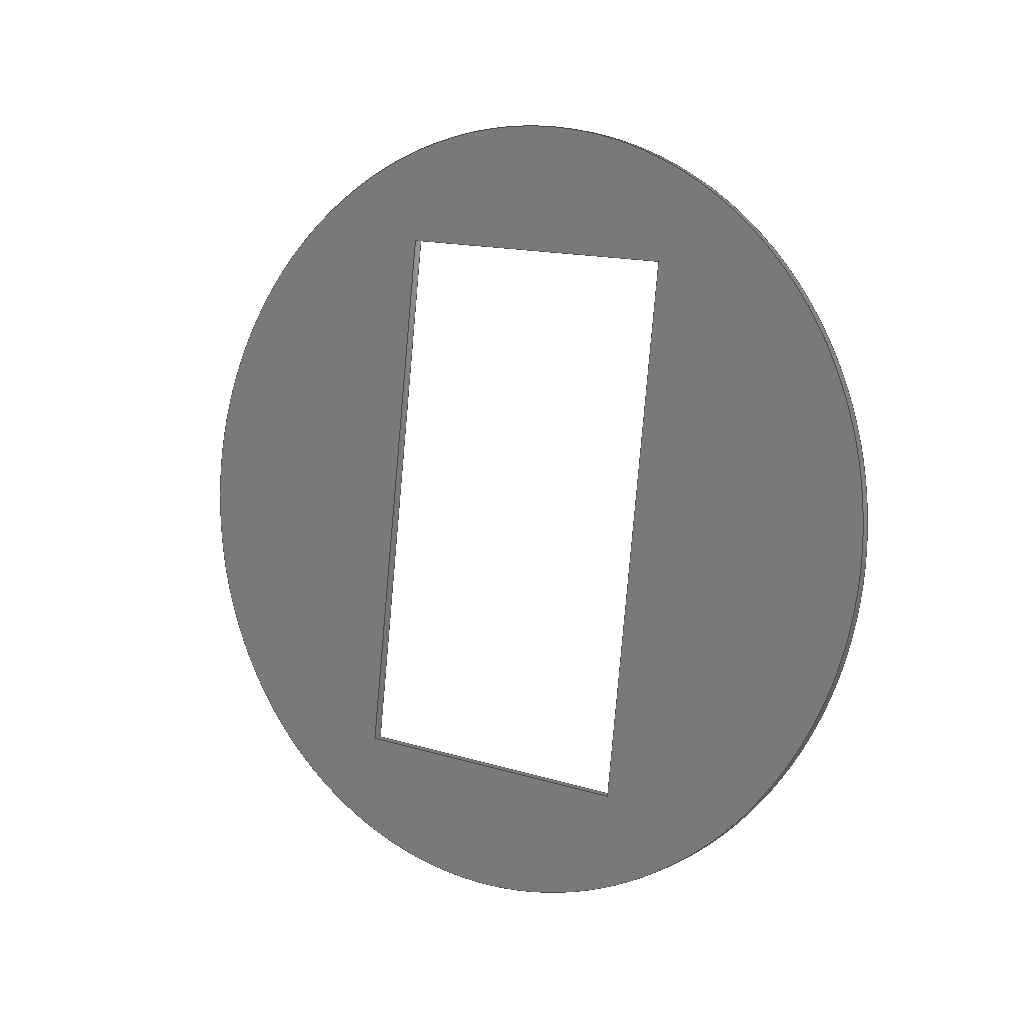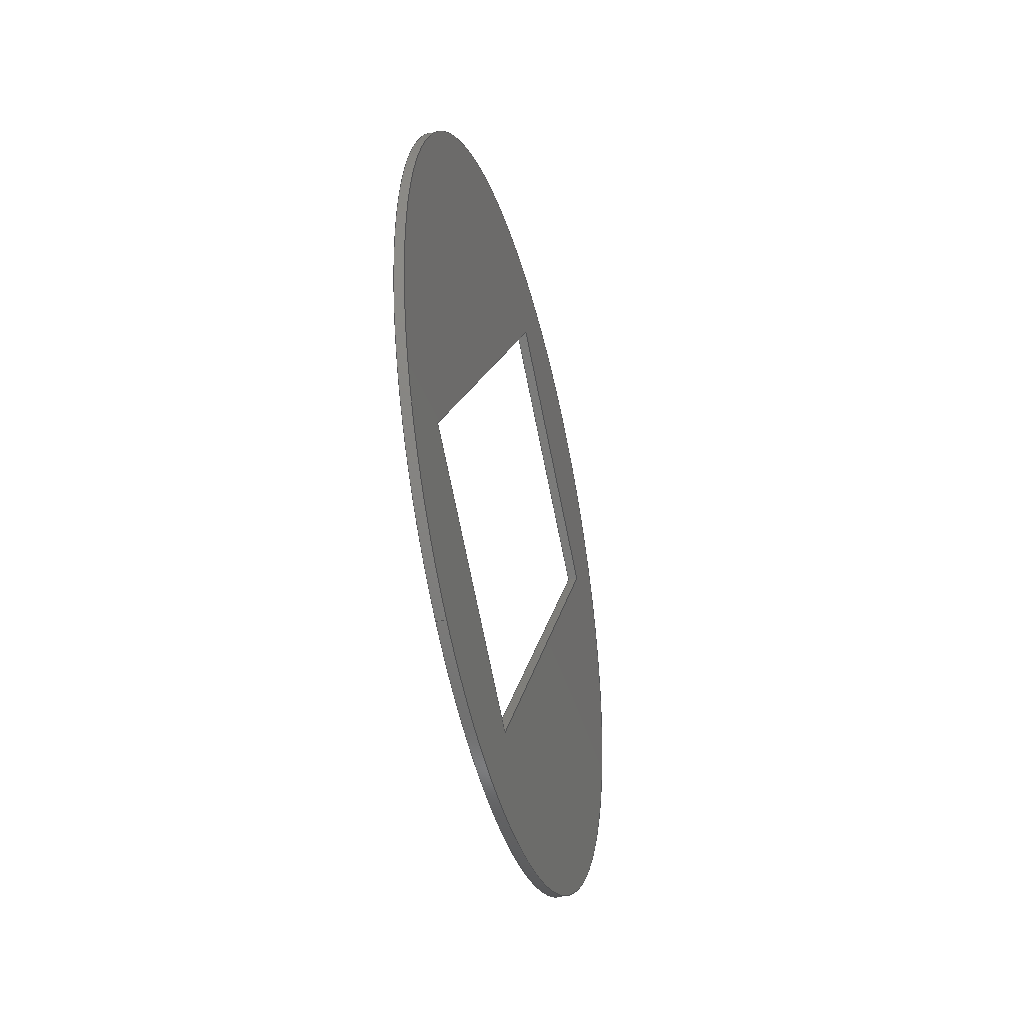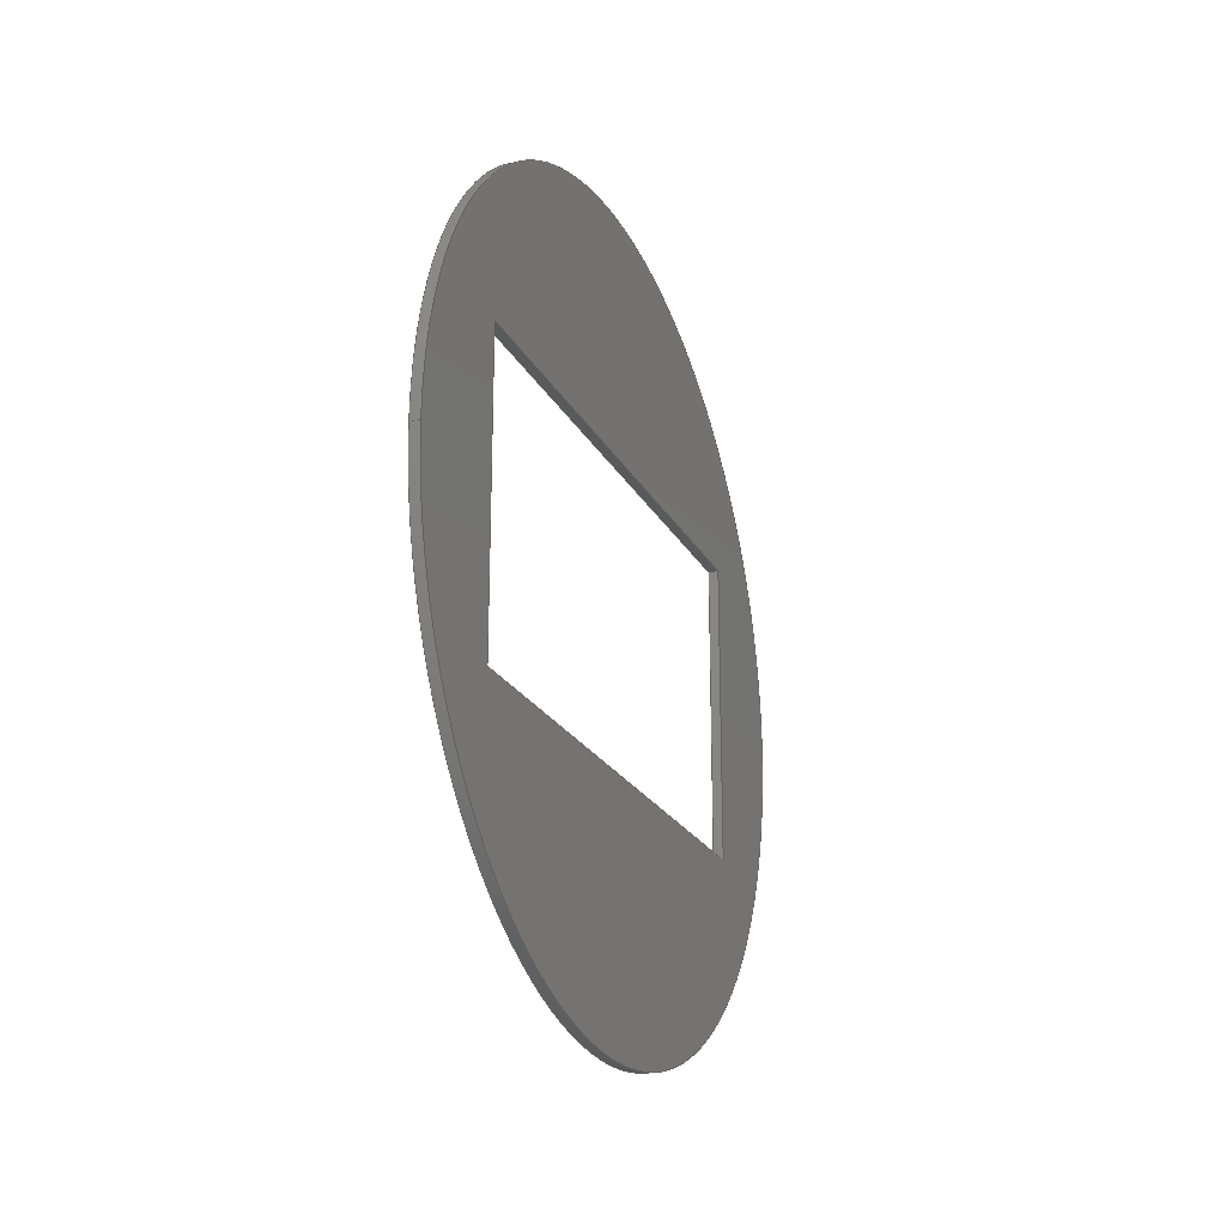
<metadata>
{"format":"step","ext":"stp","renderer":"f3d","projection":"perspective","resolution":1024,"background":"white","views":[{"elev":14.5,"azim":124.0,"up":"+Y"},{"elev":-78.1,"azim":-168.3,"up":"+Y"},{"elev":-22.6,"azim":30.6,"up":"+Z"}]}
</metadata>
<code>
ISO-10303-21;
DATA;
#1=MECHANICAL_DESIGN_GEOMETRIC_PRESENTATION_REPRESENTATION(' ',(#7,#8,#9,#10,#11,#12,#13,#14,#15,#16,#17,#18,#19,#20,#21,#22,#23,#24,#25,#26,#27),#6);
#2=PRODUCT_DEFINITION_CONTEXT('',#28,'design');
#3=APPLICATION_PROTOCOL_DEFINITION('INTERNATIONAL STANDARD','automotive_design',1994,#28);
#4=PRODUCT_CATEGORY_RELATIONSHIP('NONE','NONE',#29,#30);
#5=SHAPE_DEFINITION_REPRESENTATION(#31,#32);
#6= (GEOMETRIC_REPRESENTATION_CONTEXT(3)GLOBAL_UNCERTAINTY_ASSIGNED_CONTEXT((#33))GLOBAL_UNIT_ASSIGNED_CONTEXT((#34,#35,#36))REPRESENTATION_CONTEXT('NONE','WORKSPACE'));
#7=STYLED_ITEM('',(#37),#38);
#8=STYLED_ITEM('',(#39),#40);
#9=STYLED_ITEM('',(#41),#42);
#10=STYLED_ITEM('',(#43),#44);
#11=STYLED_ITEM('',(#45),#46);
#12=STYLED_ITEM('',(#47),#48);
#13=STYLED_ITEM('',(#49),#50);
#14=STYLED_ITEM('',(#51),#52);
#15=STYLED_ITEM('',(#53),#54);
#16=STYLED_ITEM('',(#55),#56);
#17=STYLED_ITEM('',(#57),#58);
#18=STYLED_ITEM('',(#59),#60);
#19=STYLED_ITEM('',(#61),#62);
#20=STYLED_ITEM('',(#63),#64);
#21=STYLED_ITEM('',(#65),#66);
#22=STYLED_ITEM('',(#67),#68);
#23=STYLED_ITEM('',(#69),#70);
#24=STYLED_ITEM('',(#71),#72);
#25=STYLED_ITEM('',(#73),#74);
#26=STYLED_ITEM('',(#75),#76);
#27=STYLED_ITEM('',(#77),#78);
#28=APPLICATION_CONTEXT(' ');
#29=PRODUCT_CATEGORY('part','NONE');
#30=PRODUCT_RELATED_PRODUCT_CATEGORY('detail',' ',(#79));
#31=PRODUCT_DEFINITION_SHAPE('NONE','NONE',#80);
#32=ADVANCED_BREP_SHAPE_REPRESENTATION('1',(#78,#81),#6);
#33=UNCERTAINTY_MEASURE_WITH_UNIT(LENGTH_MEASURE(1e-06),#34,'','');
#34= (CONVERSION_BASED_UNIT('CENTIMETRE',#82)LENGTH_UNIT()NAMED_UNIT(#83));
#35= (NAMED_UNIT(#84)PLANE_ANGLE_UNIT()SI_UNIT($,.RADIAN.));
#36= (NAMED_UNIT(#84)SOLID_ANGLE_UNIT()SI_UNIT($,.STERADIAN.));
#37=PRESENTATION_STYLE_ASSIGNMENT((#85));
#38=ADVANCED_FACE('',(#86),#87,.T.);
#39=PRESENTATION_STYLE_ASSIGNMENT((#88));
#40=ADVANCED_FACE('',(#89),#90,.T.);
#41=PRESENTATION_STYLE_ASSIGNMENT((#91));
#42=ADVANCED_FACE('',(#92),#93,.T.);
#43=PRESENTATION_STYLE_ASSIGNMENT((#94));
#44=ADVANCED_FACE('',(#95),#96,.T.);
#45=PRESENTATION_STYLE_ASSIGNMENT((#97));
#46=ADVANCED_FACE('',(#98,#99),#100,.F.);
#47=PRESENTATION_STYLE_ASSIGNMENT((#101));
#48=ADVANCED_FACE('',(#102),#103,.T.);
#49=PRESENTATION_STYLE_ASSIGNMENT((#104));
#50=ADVANCED_FACE('',(#105,#106),#107,.T.);
#51=PRESENTATION_STYLE_ASSIGNMENT((#108));
#52=ADVANCED_FACE('',(#109),#110,.T.);
#53=PRESENTATION_STYLE_ASSIGNMENT((#111));
#54=EDGE_CURVE('',#112,#113,#114,.T.);
#55=PRESENTATION_STYLE_ASSIGNMENT((#115));
#56=EDGE_CURVE('',#116,#117,#118,.T.);
#57=PRESENTATION_STYLE_ASSIGNMENT((#119));
#58=EDGE_CURVE('',#120,#121,#122,.T.);
#59=PRESENTATION_STYLE_ASSIGNMENT((#123));
#60=EDGE_CURVE('',#124,#121,#125,.T.);
#61=PRESENTATION_STYLE_ASSIGNMENT((#126));
#62=EDGE_CURVE('',#127,#124,#128,.T.);
#63=PRESENTATION_STYLE_ASSIGNMENT((#129));
#64=EDGE_CURVE('',#130,#131,#132,.T.);
#65=PRESENTATION_STYLE_ASSIGNMENT((#133));
#66=EDGE_CURVE('',#121,#131,#134,.T.);
#67=PRESENTATION_STYLE_ASSIGNMENT((#135));
#68=EDGE_CURVE('',#136,#137,#138,.T.);
#69=PRESENTATION_STYLE_ASSIGNMENT((#139));
#70=EDGE_CURVE('',#131,#137,#140,.T.);
#71=PRESENTATION_STYLE_ASSIGNMENT((#141));
#72=EDGE_CURVE('',#117,#116,#142,.T.);
#73=PRESENTATION_STYLE_ASSIGNMENT((#143));
#74=EDGE_CURVE('',#113,#112,#144,.T.);
#75=PRESENTATION_STYLE_ASSIGNMENT((#145));
#76=EDGE_CURVE('',#137,#124,#146,.T.);
#77=PRESENTATION_STYLE_ASSIGNMENT((#147));
#78=MANIFOLD_SOLID_BREP('1',#148);
#79=PRODUCT('1','','PART--DESC',(#149));
#80=PRODUCT_DEFINITION('','NONE',#150,#2);
#81=AXIS2_PLACEMENT_3D('',#151,#152,#153);
#82=LENGTH_MEASURE_WITH_UNIT(LENGTH_MEASURE(1),#154);
#83=DIMENSIONAL_EXPONENTS(1,0,0,0,0,0,0);
#84=DIMENSIONAL_EXPONENTS(0,0,0,0,0,0,0);
#85=SURFACE_STYLE_USAGE(.BOTH.,#155);
#86=FACE_OUTER_BOUND('',#156,.T.);
#87=CYLINDRICAL_SURFACE('',#157,20.5);
#88=SURFACE_STYLE_USAGE(.BOTH.,#158);
#89=FACE_OUTER_BOUND('',#159,.T.);
#90=PLANE('',#160);
#91=SURFACE_STYLE_USAGE(.BOTH.,#161);
#92=FACE_OUTER_BOUND('',#162,.T.);
#93=PLANE('',#163);
#94=SURFACE_STYLE_USAGE(.BOTH.,#164);
#95=FACE_OUTER_BOUND('',#165,.T.);
#96=PLANE('',#166);
#97=SURFACE_STYLE_USAGE(.BOTH.,#167);
#98=FACE_BOUND('',#168,.T.);
#99=FACE_OUTER_BOUND('',#169,.T.);
#100=PLANE('',#170);
#101=SURFACE_STYLE_USAGE(.BOTH.,#171);
#102=FACE_OUTER_BOUND('',#172,.T.);
#103=CYLINDRICAL_SURFACE('',#173,20.5);
#104=SURFACE_STYLE_USAGE(.BOTH.,#174);
#105=FACE_OUTER_BOUND('',#175,.T.);
#106=FACE_BOUND('',#176,.T.);
#107=PLANE('',#177);
#108=SURFACE_STYLE_USAGE(.BOTH.,#178);
#109=FACE_OUTER_BOUND('',#179,.T.);
#110=PLANE('',#180);
#111=CURVE_STYLE('',#181,POSITIVE_LENGTH_MEASURE(1e-06),#182);
#112=VERTEX_POINT('',#183);
#113=VERTEX_POINT('',#184);
#114=CIRCLE('',#185,20.5);
#115=CURVE_STYLE('',#186,POSITIVE_LENGTH_MEASURE(1e-06),#187);
#116=VERTEX_POINT('',#188);
#117=VERTEX_POINT('',#189);
#118=CIRCLE('',#190,20.5);
#119=CURVE_STYLE('',#191,POSITIVE_LENGTH_MEASURE(1e-06),#192);
#120=VERTEX_POINT('',#193);
#121=VERTEX_POINT('',#194);
#122=LINE('',#195,#196);
#123=CURVE_STYLE('',#197,POSITIVE_LENGTH_MEASURE(1e-06),#198);
#124=VERTEX_POINT('',#199);
#125=LINE('',#200,#201);
#126=CURVE_STYLE('',#202,POSITIVE_LENGTH_MEASURE(1e-06),#203);
#127=VERTEX_POINT('',#204);
#128=LINE('',#205,#206);
#129=CURVE_STYLE('',#207,POSITIVE_LENGTH_MEASURE(1e-06),#208);
#130=VERTEX_POINT('',#209);
#131=VERTEX_POINT('',#210);
#132=LINE('',#211,#212);
#133=CURVE_STYLE('',#213,POSITIVE_LENGTH_MEASURE(1e-06),#214);
#134=LINE('',#215,#216);
#135=CURVE_STYLE('',#217,POSITIVE_LENGTH_MEASURE(1e-06),#218);
#136=VERTEX_POINT('',#219);
#137=VERTEX_POINT('',#220);
#138=LINE('',#221,#222);
#139=CURVE_STYLE('',#223,POSITIVE_LENGTH_MEASURE(1e-06),#224);
#140=LINE('',#225,#226);
#141=CURVE_STYLE('',#227,POSITIVE_LENGTH_MEASURE(1e-06),#228);
#142=CIRCLE('',#229,20.5);
#143=CURVE_STYLE('',#230,POSITIVE_LENGTH_MEASURE(1e-06),#231);
#144=CIRCLE('',#232,20.5);
#145=CURVE_STYLE('',#233,POSITIVE_LENGTH_MEASURE(1e-06),#234);
#146=LINE('',#235,#236);
#147=SURFACE_STYLE_USAGE(.BOTH.,#237);
#148=CLOSED_SHELL('',(#38,#40,#42,#44,#46,#48,#50,#52));
#149=PRODUCT_CONTEXT('',#28,'mechanical');
#150=PRODUCT_DEFINITION_FORMATION_WITH_SPECIFIED_SOURCE(' ','NONE',#79,.NOT_KNOWN.);
#151=CARTESIAN_POINT('',(0,0,0));
#152=DIRECTION('',(0,0,1));
#153=DIRECTION('',(1,0,0));
#154= (NAMED_UNIT(#83)LENGTH_UNIT()SI_UNIT(.CENTI.,.METRE.));
#155=SURFACE_SIDE_STYLE('',(#238));
#156=EDGE_LOOP('',(#239,#240,#241,#242));
#157=AXIS2_PLACEMENT_3D('',#243,#244,#245);
#158=SURFACE_SIDE_STYLE('',(#246));
#159=EDGE_LOOP('',(#247,#248,#249,#250));
#160=AXIS2_PLACEMENT_3D('',#251,#252,#253);
#161=SURFACE_SIDE_STYLE('',(#254));
#162=EDGE_LOOP('',(#255,#256,#257,#258));
#163=AXIS2_PLACEMENT_3D('',#259,#260,#261);
#164=SURFACE_SIDE_STYLE('',(#262));
#165=EDGE_LOOP('',(#263,#264,#265,#266));
#166=AXIS2_PLACEMENT_3D('',#267,#268,#269);
#167=SURFACE_SIDE_STYLE('',(#270));
#168=EDGE_LOOP('',(#271,#272,#273,#274));
#169=EDGE_LOOP('',(#275,#276));
#170=AXIS2_PLACEMENT_3D('',#277,#278,#279);
#171=SURFACE_SIDE_STYLE('',(#280));
#172=EDGE_LOOP('',(#281,#282,#283,#284));
#173=AXIS2_PLACEMENT_3D('',#285,#286,#287);
#174=SURFACE_SIDE_STYLE('',(#288));
#175=EDGE_LOOP('',(#289,#290));
#176=EDGE_LOOP('',(#291,#292,#293,#294));
#177=AXIS2_PLACEMENT_3D('',#295,#296,#297);
#178=SURFACE_SIDE_STYLE('',(#298));
#179=EDGE_LOOP('',(#299,#300,#301,#302));
#180=AXIS2_PLACEMENT_3D('',#303,#304,#305);
#181=DRAUGHTING_PRE_DEFINED_CURVE_FONT('continuous');
#182=COLOUR_RGB('',0,0,0);
#183=CARTESIAN_POINT('',(-601.2,-74.47,2.511e-15));
#184=CARTESIAN_POINT('',(-594.8,-115,-7.578e-16));
#185=AXIS2_PLACEMENT_3D('',#306,#307,#308);
#186=DRAUGHTING_PRE_DEFINED_CURVE_FONT('continuous');
#187=COLOUR_RGB('',0,0,0);
#188=CARTESIAN_POINT('',(-594.3,-114.9,-2.511e-15));
#189=CARTESIAN_POINT('',(-600.7,-74.39,2.072e-14));
#190=AXIS2_PLACEMENT_3D('',#309,#310,#311);
#191=DRAUGHTING_PRE_DEFINED_CURVE_FONT('continuous');
#192=COLOUR_RGB('',0,0,0);
#193=CARTESIAN_POINT('',(-599.7,-80.81,7.7));
#194=CARTESIAN_POINT('',(-600.2,-80.89,7.7));
#195=CARTESIAN_POINT('',(-502.4,-65.4,7.7));
#196=VECTOR('',#312,0.001);
#197=DRAUGHTING_PRE_DEFINED_CURVE_FONT('continuous');
#198=COLOUR_RGB('',0,0,0);
#199=CARTESIAN_POINT('',(-600.2,-80.89,-7.7));
#200=CARTESIAN_POINT('',(-600.2,-80.89,0));
#201=VECTOR('',#313,0.001);
#202=DRAUGHTING_PRE_DEFINED_CURVE_FONT('continuous');
#203=COLOUR_RGB('',0,0,0);
#204=CARTESIAN_POINT('',(-599.7,-80.81,-7.7));
#205=CARTESIAN_POINT('',(-502.4,-65.4,-7.7));
#206=VECTOR('',#314,0.001);
#207=DRAUGHTING_PRE_DEFINED_CURVE_FONT('continuous');
#208=COLOUR_RGB('',0,0,0);
#209=CARTESIAN_POINT('',(-595.3,-108.5,7.7));
#210=CARTESIAN_POINT('',(-595.8,-108.5,7.7));
#211=CARTESIAN_POINT('',(-498.1,-93.06,7.7));
#212=VECTOR('',#315,0.001);
#213=DRAUGHTING_PRE_DEFINED_CURVE_FONT('continuous');
#214=COLOUR_RGB('',0,0,0);
#215=CARTESIAN_POINT('',(-598,-94.72,7.7));
#216=VECTOR('',#316,0.001);
#217=DRAUGHTING_PRE_DEFINED_CURVE_FONT('continuous');
#218=COLOUR_RGB('',0,0,0);
#219=CARTESIAN_POINT('',(-595.3,-108.5,-7.7));
#220=CARTESIAN_POINT('',(-595.8,-108.5,-7.7));
#221=CARTESIAN_POINT('',(-498.1,-93.06,-7.7));
#222=VECTOR('',#317,0.001);
#223=DRAUGHTING_PRE_DEFINED_CURVE_FONT('continuous');
#224=COLOUR_RGB('',0,0,0);
#225=CARTESIAN_POINT('',(-595.8,-108.5,0));
#226=VECTOR('',#318,0.001);
#227=DRAUGHTING_PRE_DEFINED_CURVE_FONT('continuous');
#228=COLOUR_RGB('',0,0,0);
#229=AXIS2_PLACEMENT_3D('',#319,#320,#321);
#230=DRAUGHTING_PRE_DEFINED_CURVE_FONT('continuous');
#231=COLOUR_RGB('',0,0,0);
#232=AXIS2_PLACEMENT_3D('',#322,#323,#324);
#233=DRAUGHTING_PRE_DEFINED_CURVE_FONT('continuous');
#234=COLOUR_RGB('',0,0,0);
#235=CARTESIAN_POINT('',(-598,-94.72,-7.7));
#236=VECTOR('',#325,0.001);
#237=SURFACE_SIDE_STYLE('',(#326));
#238=SURFACE_STYLE_FILL_AREA(#327);
#239=ORIENTED_EDGE('',*,*,#328,.F.);
#240=ORIENTED_EDGE('',*,*,#54,.F.);
#241=ORIENTED_EDGE('',*,*,#329,.F.);
#242=ORIENTED_EDGE('',*,*,#56,.F.);
#243=CARTESIAN_POINT('',(-596,-94.4,0));
#244=DIRECTION('',(-0.9877,-0.1564,0));
#245=DIRECTION('',(0.1564,-0.9877,0));
#246=SURFACE_STYLE_FILL_AREA(#330);
#247=ORIENTED_EDGE('',*,*,#331,.F.);
#248=ORIENTED_EDGE('',*,*,#58,.T.);
#249=ORIENTED_EDGE('',*,*,#60,.F.);
#250=ORIENTED_EDGE('',*,*,#62,.F.);
#251=CARTESIAN_POINT('',(-404.7,-49.92,-7.7));
#252=DIRECTION('',(0.1564,-0.9877,0));
#253=DIRECTION('',(0.9877,0.1564,0));
#254=SURFACE_STYLE_FILL_AREA(#332);
#255=ORIENTED_EDGE('',*,*,#333,.F.);
#256=ORIENTED_EDGE('',*,*,#64,.T.);
#257=ORIENTED_EDGE('',*,*,#66,.F.);
#258=ORIENTED_EDGE('',*,*,#58,.F.);
#259=CARTESIAN_POINT('',(-404.7,-49.92,7.7));
#260=DIRECTION('',(-1.551e-17,9.791e-17,-1));
#261=DIRECTION('',(0,1,9.791e-17));
#262=SURFACE_STYLE_FILL_AREA(#334);
#263=ORIENTED_EDGE('',*,*,#335,.F.);
#264=ORIENTED_EDGE('',*,*,#68,.T.);
#265=ORIENTED_EDGE('',*,*,#70,.F.);
#266=ORIENTED_EDGE('',*,*,#64,.F.);
#267=CARTESIAN_POINT('',(-400.3,-77.57,7.7));
#268=DIRECTION('',(-0.1564,0.9877,1.424e-15));
#269=DIRECTION('',(-0.9877,-0.1564,1.233e-31));
#270=SURFACE_STYLE_FILL_AREA(#336);
#271=ORIENTED_EDGE('',*,*,#333,.T.);
#272=ORIENTED_EDGE('',*,*,#331,.T.);
#273=ORIENTED_EDGE('',*,*,#337,.T.);
#274=ORIENTED_EDGE('',*,*,#335,.T.);
#275=ORIENTED_EDGE('',*,*,#72,.T.);
#276=ORIENTED_EDGE('',*,*,#56,.T.);
#277=CARTESIAN_POINT('',(-597.5,-94.64,0));
#278=DIRECTION('',(-0.9877,-0.1564,0));
#279=DIRECTION('',(0.1564,-0.9877,0));
#280=SURFACE_STYLE_FILL_AREA(#338);
#281=ORIENTED_EDGE('',*,*,#328,.T.);
#282=ORIENTED_EDGE('',*,*,#72,.F.);
#283=ORIENTED_EDGE('',*,*,#329,.T.);
#284=ORIENTED_EDGE('',*,*,#74,.F.);
#285=CARTESIAN_POINT('',(-596,-94.4,0));
#286=DIRECTION('',(-0.9877,-0.1564,0));
#287=DIRECTION('',(0.1564,-0.9877,0));
#288=SURFACE_STYLE_FILL_AREA(#339);
#289=ORIENTED_EDGE('',*,*,#74,.T.);
#290=ORIENTED_EDGE('',*,*,#54,.T.);
#291=ORIENTED_EDGE('',*,*,#66,.T.);
#292=ORIENTED_EDGE('',*,*,#70,.T.);
#293=ORIENTED_EDGE('',*,*,#76,.T.);
#294=ORIENTED_EDGE('',*,*,#60,.T.);
#295=CARTESIAN_POINT('',(-598,-94.72,0));
#296=DIRECTION('',(-0.9877,-0.1564,0));
#297=DIRECTION('',(0.1564,-0.9877,0));
#298=SURFACE_STYLE_FILL_AREA(#340);
#299=ORIENTED_EDGE('',*,*,#337,.F.);
#300=ORIENTED_EDGE('',*,*,#62,.T.);
#301=ORIENTED_EDGE('',*,*,#76,.F.);
#302=ORIENTED_EDGE('',*,*,#68,.F.);
#303=CARTESIAN_POINT('',(-400.3,-77.57,-7.7));
#304=DIRECTION('',(0,0,1));
#305=DIRECTION('',(1,0,0));
#306=CARTESIAN_POINT('',(-598,-94.72,-4.263e-15));
#307=DIRECTION('',(-0.9877,-0.1564,0));
#308=DIRECTION('',(0.1564,-0.9877,0));
#309=CARTESIAN_POINT('',(-597.5,-94.64,-6.939e-15));
#310=DIRECTION('',(0.9877,0.1564,-4.582e-15));
#311=DIRECTION('',(0.1564,-0.9877,2.651e-17));
#312=DIRECTION('',(-0.9877,-0.1564,0));
#313=DIRECTION('',(0,0,1));
#314=DIRECTION('',(-0.9877,-0.1564,0));
#315=DIRECTION('',(-0.9877,-0.1564,0));
#316=DIRECTION('',(0.1564,-0.9877,0));
#317=DIRECTION('',(-0.9877,-0.1564,0));
#318=DIRECTION('',(0,0,-1));
#319=CARTESIAN_POINT('',(-597.5,-94.64,-6.939e-15));
#320=DIRECTION('',(0.9877,0.1564,-4.582e-15));
#321=DIRECTION('',(0.1564,-0.9877,2.651e-17));
#322=CARTESIAN_POINT('',(-598,-94.72,-4.263e-15));
#323=DIRECTION('',(-0.9877,-0.1564,0));
#324=DIRECTION('',(0.1564,-0.9877,0));
#325=DIRECTION('',(-0.1564,0.9877,0));
#326=SURFACE_STYLE_FILL_AREA(#341);
#327=FILL_AREA_STYLE('',(#342));
#328=EDGE_CURVE('',#113,#116,#343,.T.);
#329=EDGE_CURVE('',#117,#112,#344,.T.);
#330=FILL_AREA_STYLE('',(#345));
#331=EDGE_CURVE('',#120,#127,#346,.T.);
#332=FILL_AREA_STYLE('',(#347));
#333=EDGE_CURVE('',#130,#120,#348,.T.);
#334=FILL_AREA_STYLE('',(#349));
#335=EDGE_CURVE('',#136,#130,#350,.T.);
#336=FILL_AREA_STYLE('',(#351));
#337=EDGE_CURVE('',#127,#136,#352,.T.);
#338=FILL_AREA_STYLE('',(#353));
#339=FILL_AREA_STYLE('',(#354));
#340=FILL_AREA_STYLE('',(#355));
#341=FILL_AREA_STYLE('',(#356));
#342=FILL_AREA_STYLE_COLOUR('',#357);
#343=LINE('',#358,#359);
#344=LINE('',#360,#361);
#345=FILL_AREA_STYLE_COLOUR('',#362);
#346=LINE('',#363,#364);
#347=FILL_AREA_STYLE_COLOUR('',#365);
#348=LINE('',#366,#367);
#349=FILL_AREA_STYLE_COLOUR('',#368);
#350=LINE('',#369,#370);
#351=FILL_AREA_STYLE_COLOUR('',#371);
#352=LINE('',#372,#373);
#353=FILL_AREA_STYLE_COLOUR('',#374);
#354=FILL_AREA_STYLE_COLOUR('',#375);
#355=FILL_AREA_STYLE_COLOUR('',#376);
#356=FILL_AREA_STYLE_COLOUR('',#377);
#357=COLOUR_RGB('',0.5608,0.5608,0.6863);
#358=CARTESIAN_POINT('',(-592.8,-114.7,-2.511e-15));
#359=VECTOR('',#378,1);
#360=CARTESIAN_POINT('',(-599.3,-74.16,2.511e-15));
#361=VECTOR('',#379,1);
#362=COLOUR_RGB('',0.5608,0.5608,0.6863);
#363=CARTESIAN_POINT('',(-599.7,-80.81,-3.85));
#364=VECTOR('',#380,1);
#365=COLOUR_RGB('',0.5608,0.5608,0.6863);
#366=CARTESIAN_POINT('',(-598.6,-87.73,7.7));
#367=VECTOR('',#381,1);
#368=COLOUR_RGB('',0.5608,0.5608,0.6863);
#369=CARTESIAN_POINT('',(-595.3,-108.5,3.85));
#370=VECTOR('',#382,1);
#371=COLOUR_RGB('',0.5608,0.5608,0.6863);
#372=CARTESIAN_POINT('',(-596.4,-101.6,-7.7));
#373=VECTOR('',#383,1);
#374=COLOUR_RGB('',0.5608,0.5608,0.6863);
#375=COLOUR_RGB('',0.5608,0.5608,0.6863);
#376=COLOUR_RGB('',0.5608,0.5608,0.6863);
#377=COLOUR_RGB('',0.5608,0.5608,0.6863);
#378=DIRECTION('',(0.9877,0.1564,-0));
#379=DIRECTION('',(-0.9877,-0.1564,0));
#380=DIRECTION('',(0,0,-1));
#381=DIRECTION('',(-0.1564,0.9877,9.913e-17));
#382=DIRECTION('',(2.228e-16,-1.407e-15,1));
#383=DIRECTION('',(0.1564,-0.9877,0));
#384=PRESENTATION_LAYER_ASSIGNMENT('9','Layer0',(#78));
ENDSEC;
END-ISO-10303-21;

</code>
